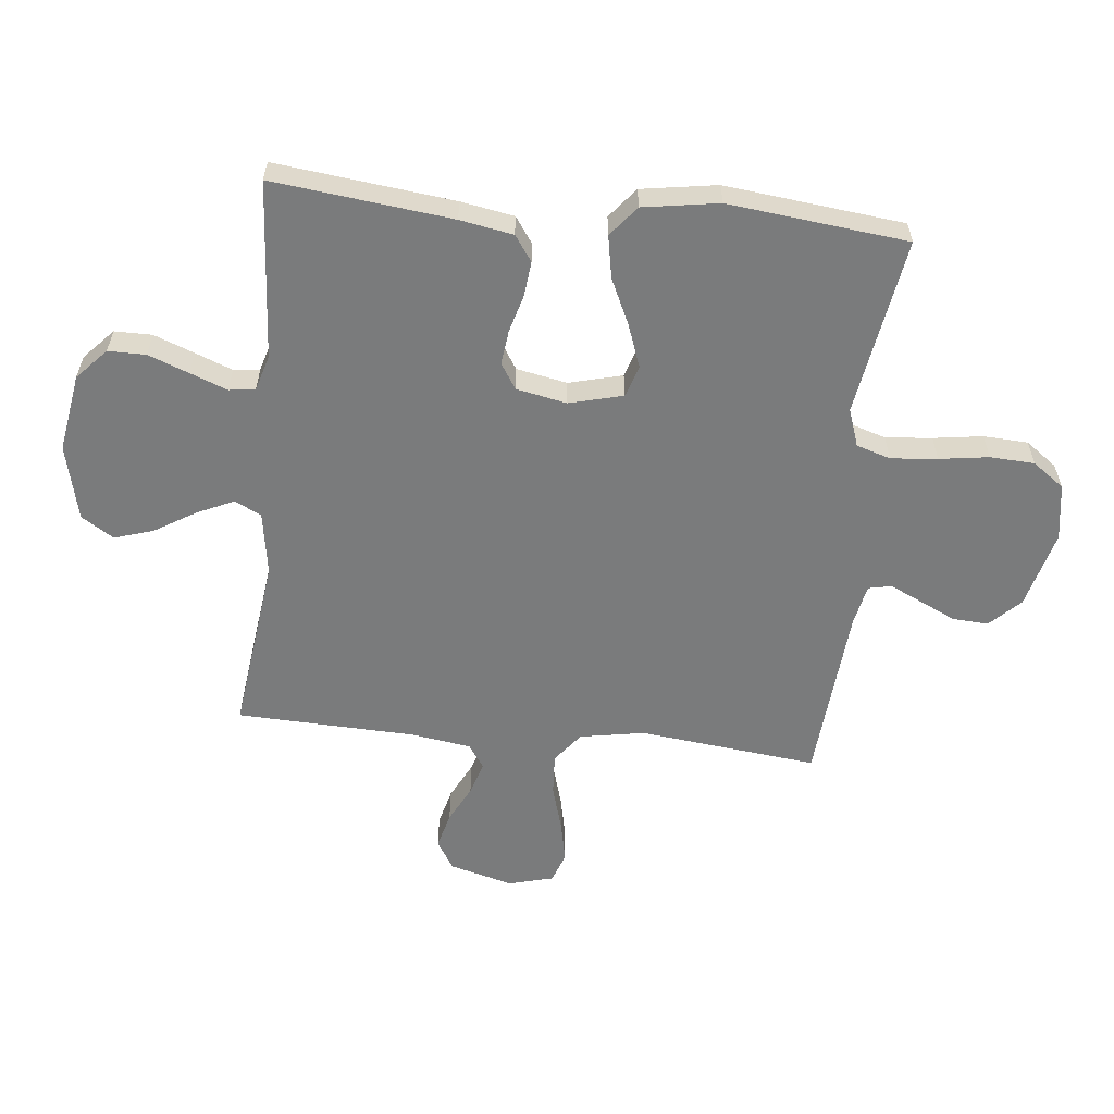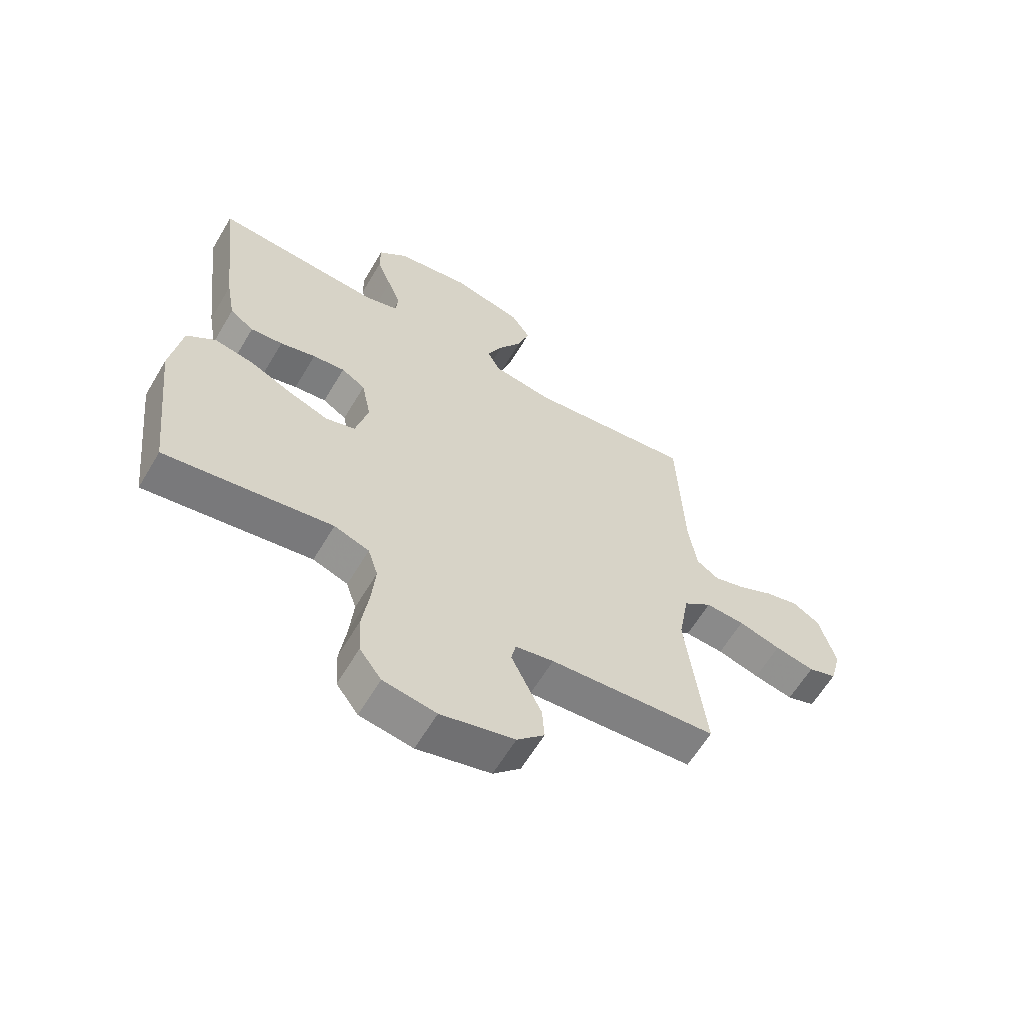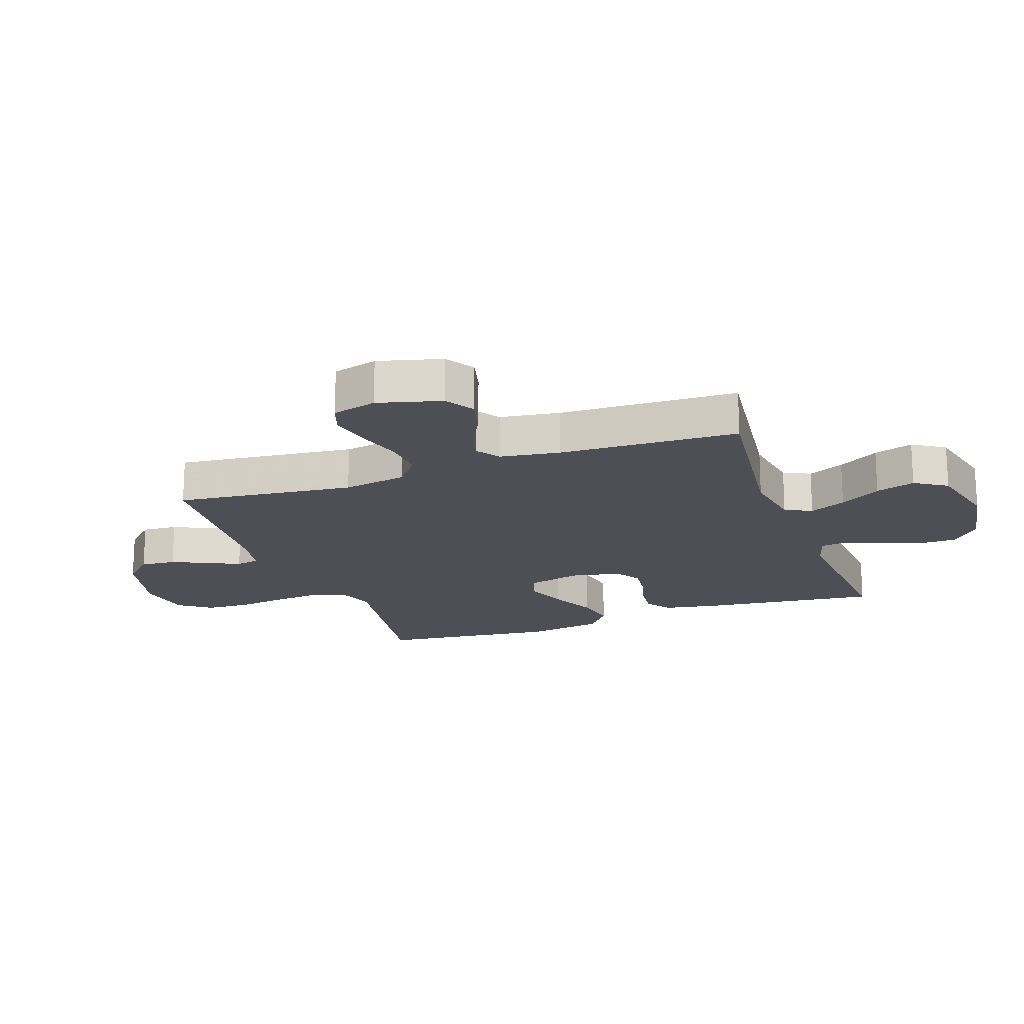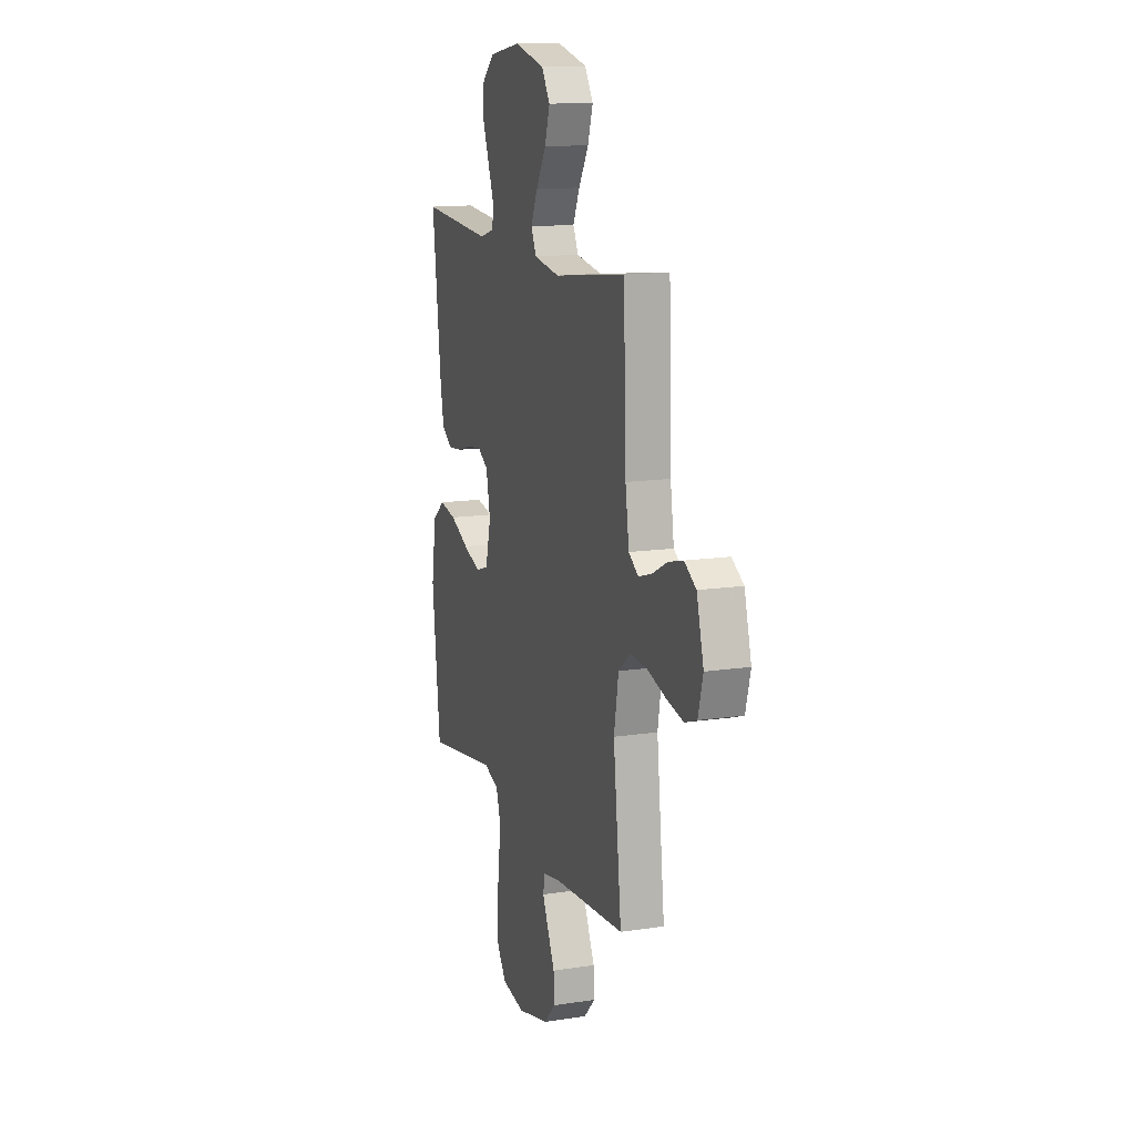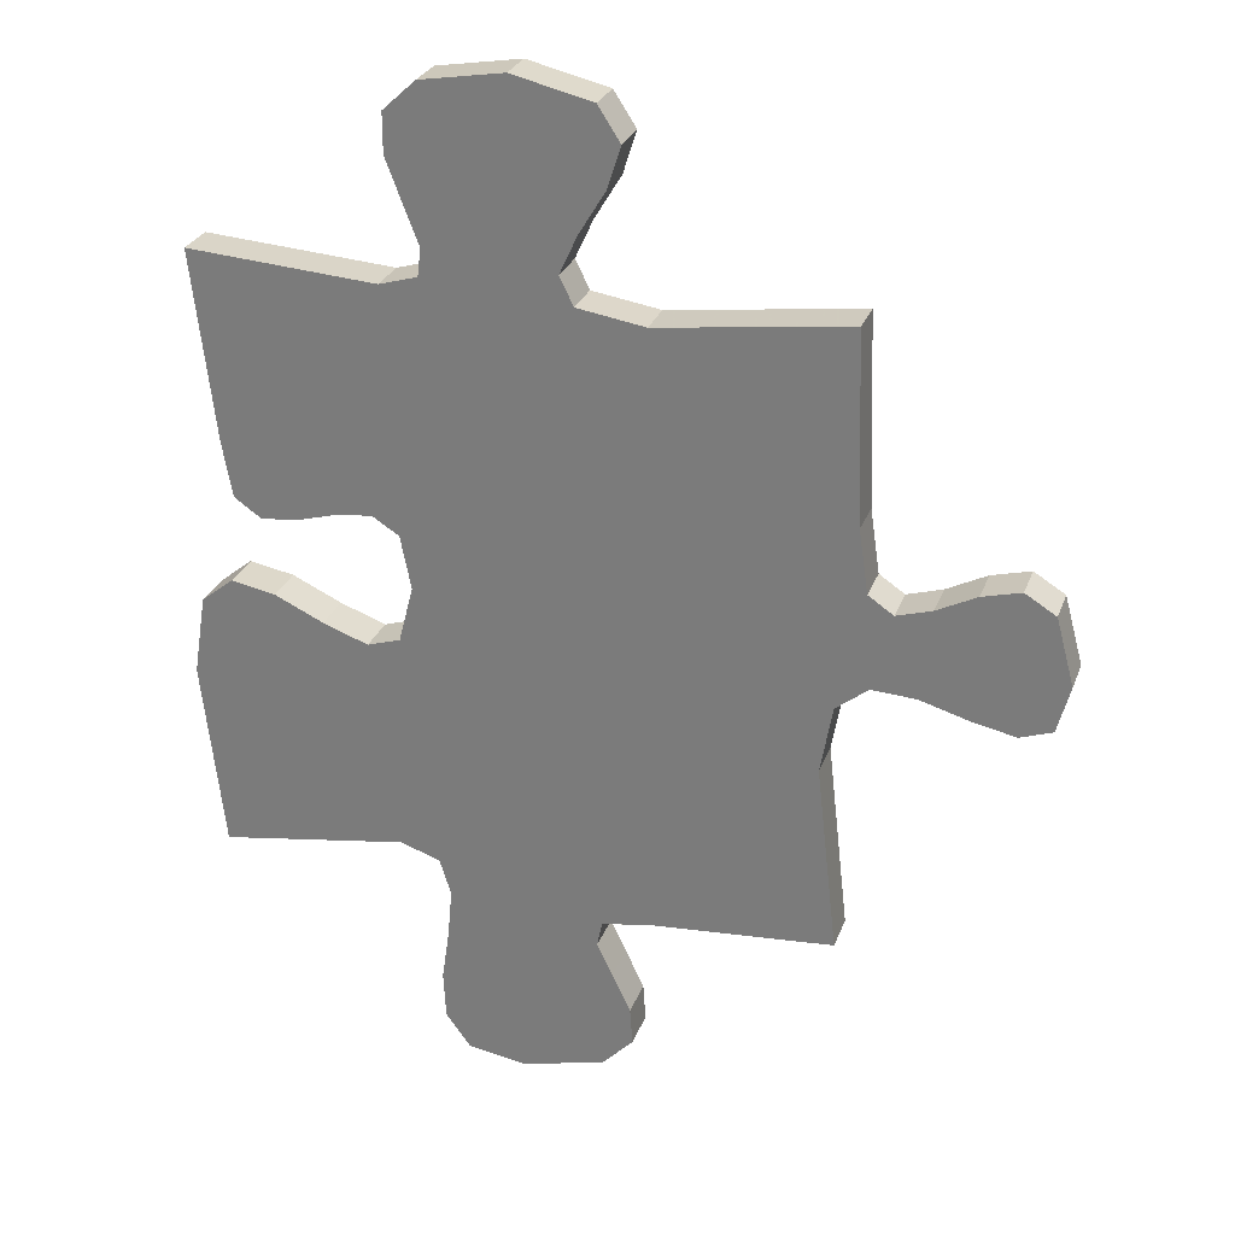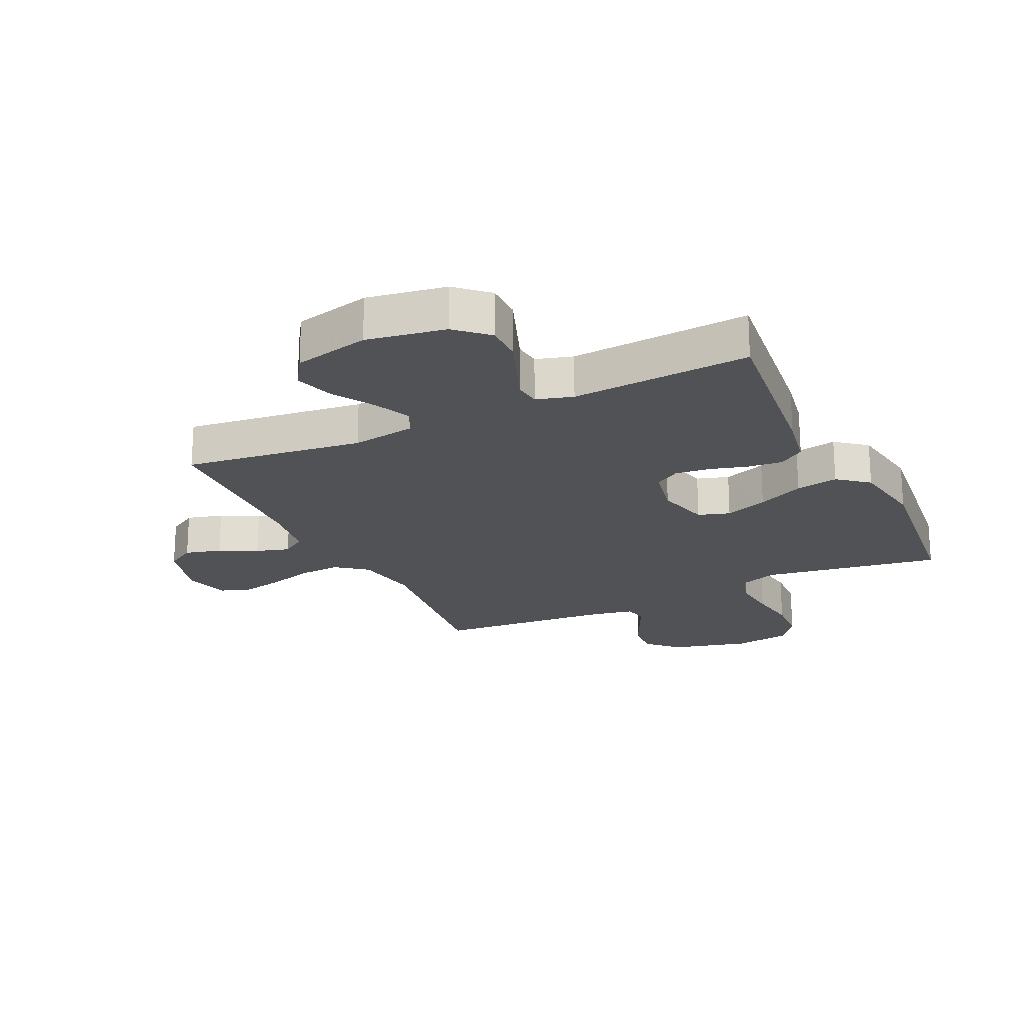
<metadata>
{"format":"obj","ext":"obj","renderer":"f3d","projection":"perspective","resolution":1024,"background":"white","views":[{"elev":-58.3,"azim":84.1,"up":"+Y"},{"elev":-62.1,"azim":149.3,"up":"+Z"},{"elev":-18.3,"azim":-70.3,"up":"+Y"},{"elev":13.8,"azim":-108.7,"up":"+Z"},{"elev":27.6,"azim":-162.1,"up":"+Z"},{"elev":-21.1,"azim":25.5,"up":"+Y"}]}
</metadata>
<code>
v -0.5 0.07 -0.5
v -0.466 0.07 -0.2
v -0.485 0.07 -0.092
v -0.536 0.07 -0.052
v -0.606 0.07 -0.056
v -0.682 0.07 -0.078
v -0.753 0.07 -0.093
v -0.804 0.07 -0.075
v -0.824 0.07 0
v -0.795 0.07 0.107
v -0.746 0.07 0.137
v -0.685 0.07 0.121
v -0.622 0.07 0.089
v -0.566 0.07 0.072
v -0.526 0.07 0.099
v -0.511 0.07 0.2
v -0.5 0.07 0.5
v -0.2 0.07 0.462
v -0.093 0.07 0.479
v -0.071 0.07 0.524
v -0.099 0.07 0.585
v -0.141 0.07 0.654
v -0.162 0.07 0.72
v -0.127 0.07 0.774
v 0 0.07 0.804
v 0.132 0.07 0.782
v 0.184 0.07 0.734
v 0.184 0.07 0.671
v 0.158 0.07 0.603
v 0.134 0.07 0.541
v 0.139 0.07 0.497
v 0.2 0.07 0.479
v 0.5 0.07 0.5
v 0.465 0.07 0.2
v 0.449 0.07 0.111
v 0.406 0.07 0.081
v 0.348 0.07 0.087
v 0.284 0.07 0.105
v 0.226 0.07 0.112
v 0.183 0.07 0.085
v 0.166 0.07 0
v 0.189 0.07 -0.09
v 0.242 0.07 -0.107
v 0.314 0.07 -0.081
v 0.392 0.07 -0.045
v 0.463 0.07 -0.032
v 0.514 0.07 -0.073
v 0.534 0.07 -0.2
v 0.5 0.07 -0.5
v 0.2 0.07 -0.452
v 0.137 0.07 -0.474
v 0.119 0.07 -0.531
v 0.126 0.07 -0.609
v 0.138 0.07 -0.692
v 0.134 0.07 -0.767
v 0.095 0.07 -0.82
v 0 0.07 -0.835
v -0.132 0.07 -0.801
v -0.181 0.07 -0.751
v -0.177 0.07 -0.691
v -0.148 0.07 -0.63
v -0.123 0.07 -0.577
v -0.131 0.07 -0.538
v -0.2 0.07 -0.524
v -0.5 0 -0.5
v -0.466 0 -0.2
v -0.485 0 -0.092
v -0.536 0 -0.052
v -0.606 0 -0.056
v -0.682 0 -0.078
v -0.753 0 -0.093
v -0.804 0 -0.075
v -0.824 0 0
v -0.795 0 0.107
v -0.746 0 0.137
v -0.685 0 0.121
v -0.622 0 0.089
v -0.566 0 0.072
v -0.526 0 0.099
v -0.511 0 0.2
v -0.5 0 0.5
v -0.2 0 0.462
v -0.093 0 0.479
v -0.071 0 0.524
v -0.099 0 0.585
v -0.141 0 0.654
v -0.162 0 0.72
v -0.127 0 0.774
v 0 0 0.804
v 0.132 0 0.782
v 0.184 0 0.734
v 0.184 0 0.671
v 0.158 0 0.603
v 0.134 0 0.541
v 0.139 0 0.497
v 0.2 0 0.479
v 0.5 0 0.5
v 0.465 0 0.2
v 0.449 0 0.111
v 0.406 0 0.081
v 0.348 0 0.087
v 0.284 0 0.105
v 0.226 0 0.112
v 0.183 0 0.085
v 0.166 0 0
v 0.189 0 -0.09
v 0.242 0 -0.107
v 0.314 0 -0.081
v 0.392 0 -0.045
v 0.463 0 -0.032
v 0.514 0 -0.073
v 0.534 0 -0.2
v 0.5 0 -0.5
v 0.2 0 -0.452
v 0.137 0 -0.474
v 0.119 0 -0.531
v 0.126 0 -0.609
v 0.138 0 -0.692
v 0.134 0 -0.767
v 0.095 0 -0.82
v 0 0 -0.835
v -0.132 0 -0.801
v -0.181 0 -0.751
v -0.177 0 -0.691
v -0.148 0 -0.63
v -0.123 0 -0.577
v -0.131 0 -0.538
v -0.2 0 -0.524
f 59 60 61
f 58 59 61
f 57 58 61
f 56 57 61
f 55 56 61
f 54 55 61
f 53 54 61
f 52 53 61 62
f 51 52 62 63
f 48 49 50
f 47 48 50
f 46 47 50
f 45 46 50
f 44 45 50
f 51 63 64
f 50 51 64
f 44 50 64
f 43 44 64
f 36 37 38
f 35 36 38
f 34 35 38
f 33 34 38
f 32 33 38
f 31 32 38 39
f 28 29 30
f 27 28 30
f 26 27 30
f 25 26 30
f 24 25 30
f 23 24 30
f 22 23 30
f 21 22 30
f 20 21 30 31
f 31 39 40
f 20 31 40
f 19 20 40
f 16 17 18
f 19 40 41
f 18 19 41
f 16 18 41
f 15 16 41
f 11 12 13
f 10 11 13
f 9 10 13
f 8 9 13
f 7 8 13
f 6 7 13
f 5 6 13
f 4 5 13 14
f 64 1 2
f 43 64 2
f 42 43 2
f 15 41 42
f 14 15 42
f 4 14 42
f 3 4 42
f 2 3 42
f 125 124 123
f 125 123 122
f 125 122 121
f 125 121 120
f 125 120 119
f 125 119 118
f 125 118 117
f 126 125 117 116
f 127 126 116 115
f 114 113 112
f 114 112 111
f 114 111 110
f 114 110 109
f 114 109 108
f 128 127 115
f 128 115 114
f 128 114 108
f 128 108 107
f 102 101 100
f 102 100 99
f 102 99 98
f 102 98 97
f 102 97 96
f 103 102 96 95
f 94 93 92
f 94 92 91
f 94 91 90
f 94 90 89
f 94 89 88
f 94 88 87
f 94 87 86
f 94 86 85
f 95 94 85 84
f 104 103 95
f 104 95 84
f 104 84 83
f 82 81 80
f 105 104 83
f 105 83 82
f 105 82 80
f 105 80 79
f 77 76 75
f 77 75 74
f 77 74 73
f 77 73 72
f 77 72 71
f 77 71 70
f 77 70 69
f 78 77 69 68
f 66 65 128
f 66 128 107
f 66 107 106
f 106 105 79
f 106 79 78
f 106 78 68
f 106 68 67
f 106 67 66
f 1 65 66 2
f 2 66 67 3
f 3 67 68 4
f 4 68 69 5
f 5 69 70 6
f 6 70 71 7
f 7 71 72 8
f 8 72 73 9
f 9 73 74 10
f 10 74 75 11
f 11 75 76 12
f 12 76 77 13
f 13 77 78 14
f 14 78 79 15
f 15 79 80 16
f 16 80 81 17
f 17 81 82 18
f 18 82 83 19
f 19 83 84 20
f 20 84 85 21
f 21 85 86 22
f 22 86 87 23
f 23 87 88 24
f 24 88 89 25
f 25 89 90 26
f 26 90 91 27
f 27 91 92 28
f 28 92 93 29
f 29 93 94 30
f 30 94 95 31
f 31 95 96 32
f 32 96 97 33
f 33 97 98 34
f 34 98 99 35
f 35 99 100 36
f 36 100 101 37
f 37 101 102 38
f 38 102 103 39
f 39 103 104 40
f 40 104 105 41
f 41 105 106 42
f 42 106 107 43
f 43 107 108 44
f 44 108 109 45
f 45 109 110 46
f 46 110 111 47
f 47 111 112 48
f 48 112 113 49
f 49 113 114 50
f 50 114 115 51
f 51 115 116 52
f 52 116 117 53
f 53 117 118 54
f 54 118 119 55
f 55 119 120 56
f 56 120 121 57
f 57 121 122 58
f 58 122 123 59
f 59 123 124 60
f 60 124 125 61
f 61 125 126 62
f 62 126 127 63
f 63 127 128 64
f 64 128 65 1

</code>
